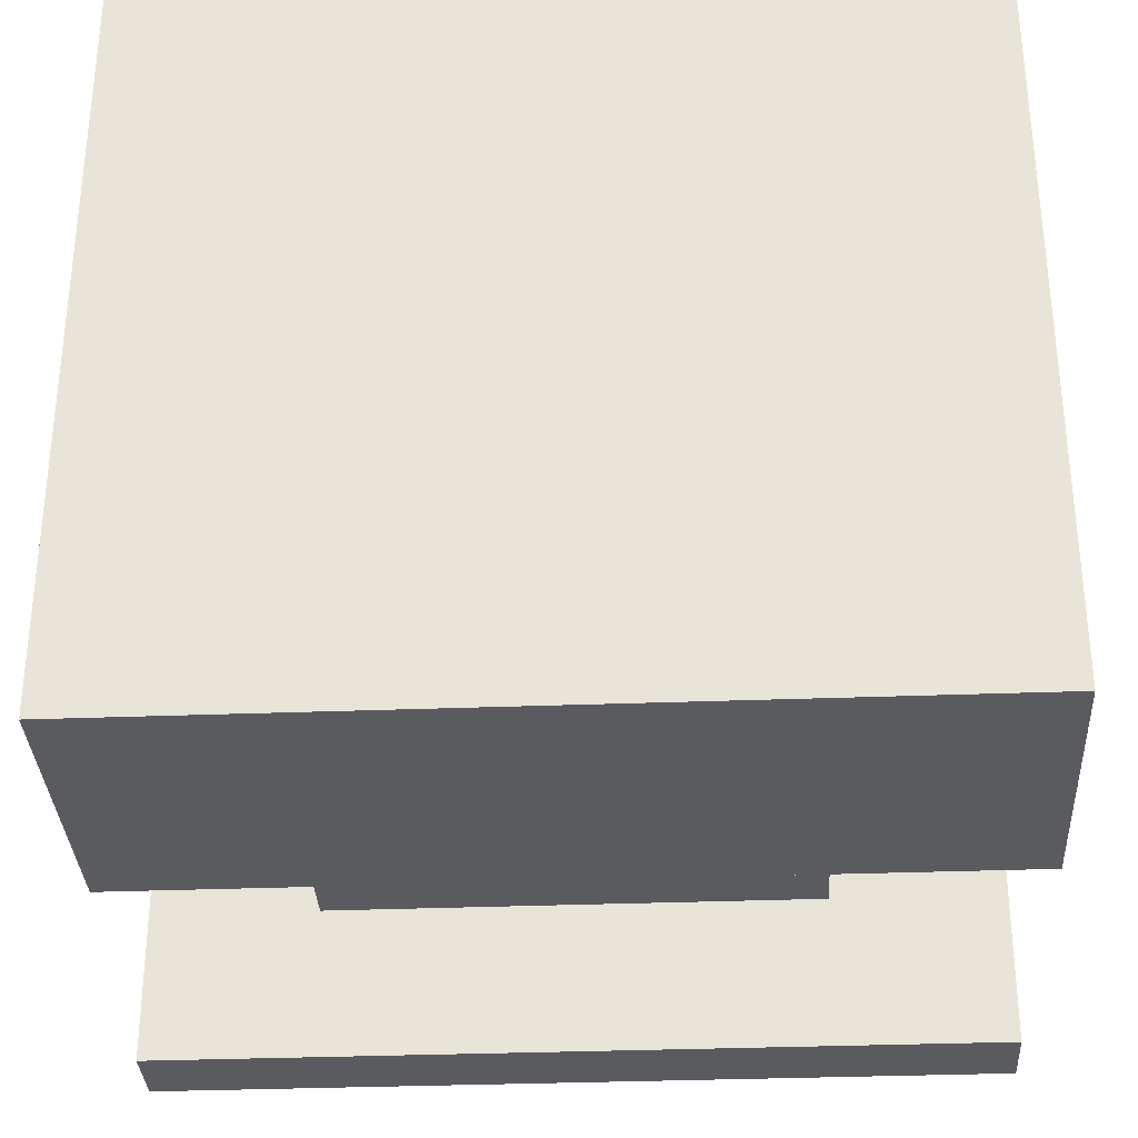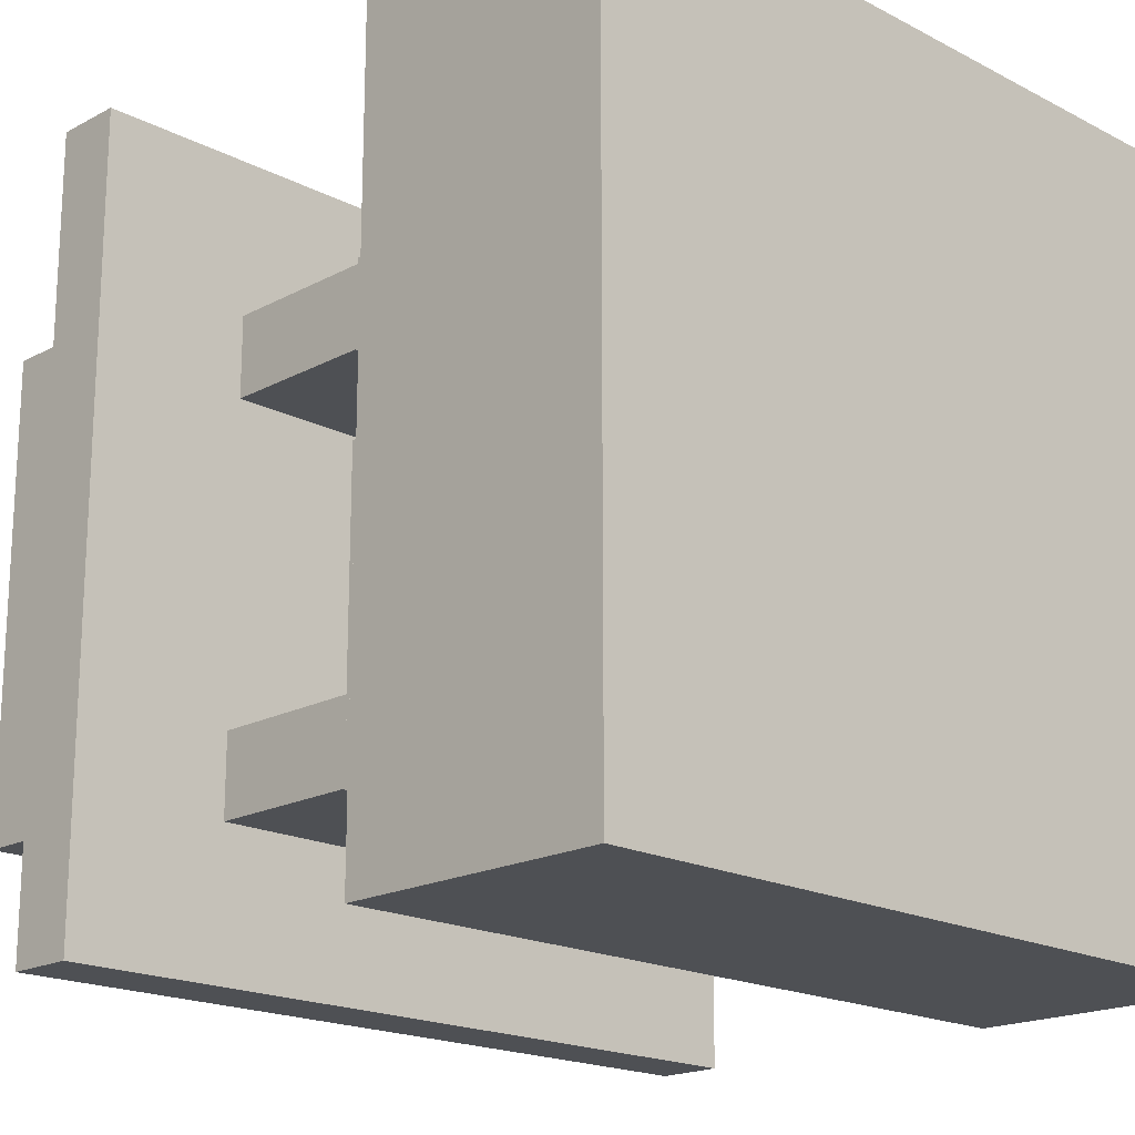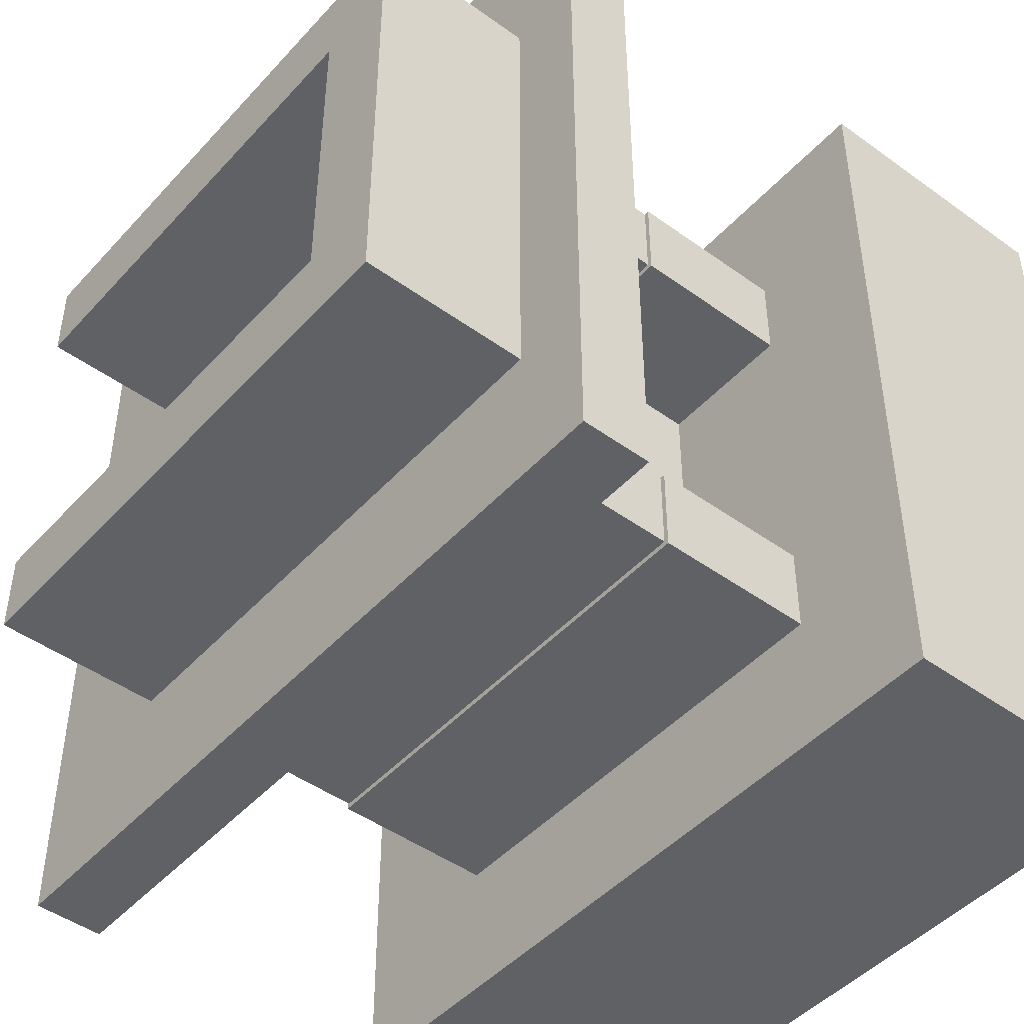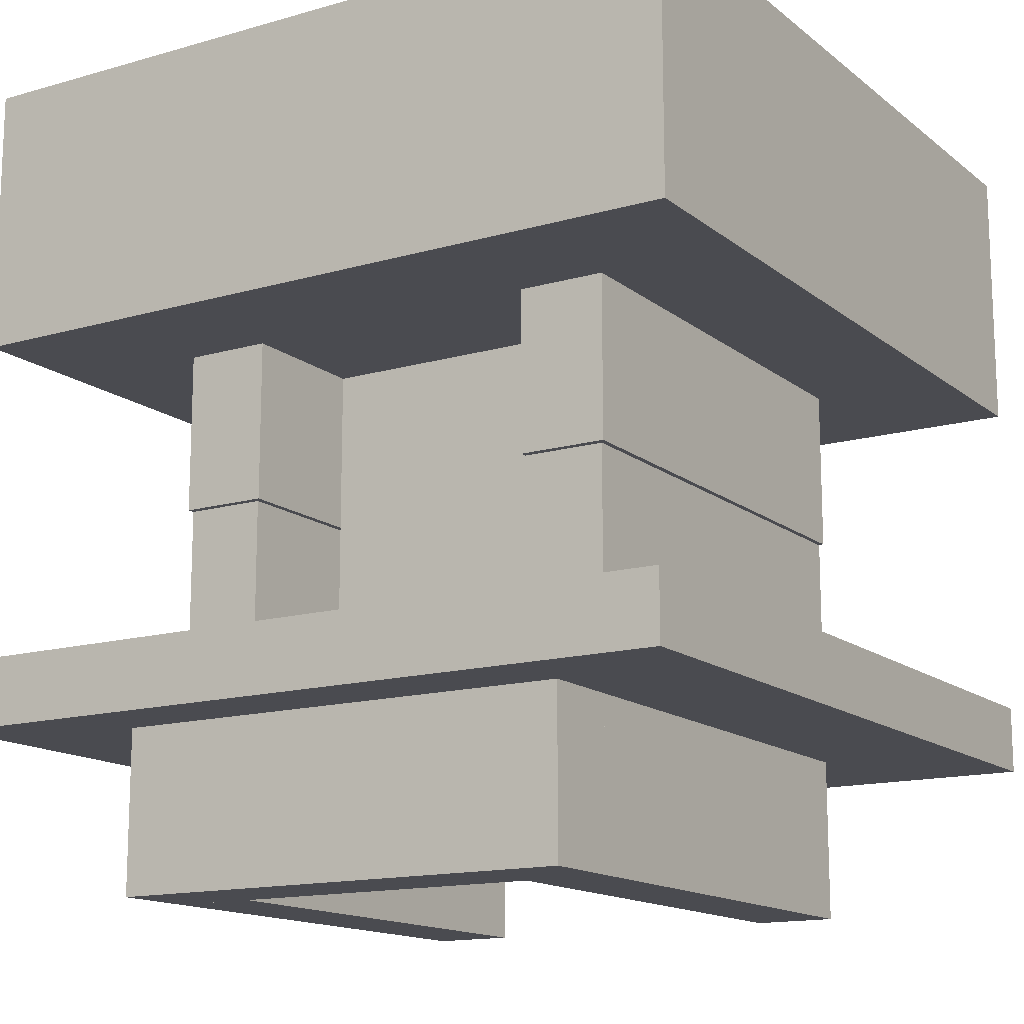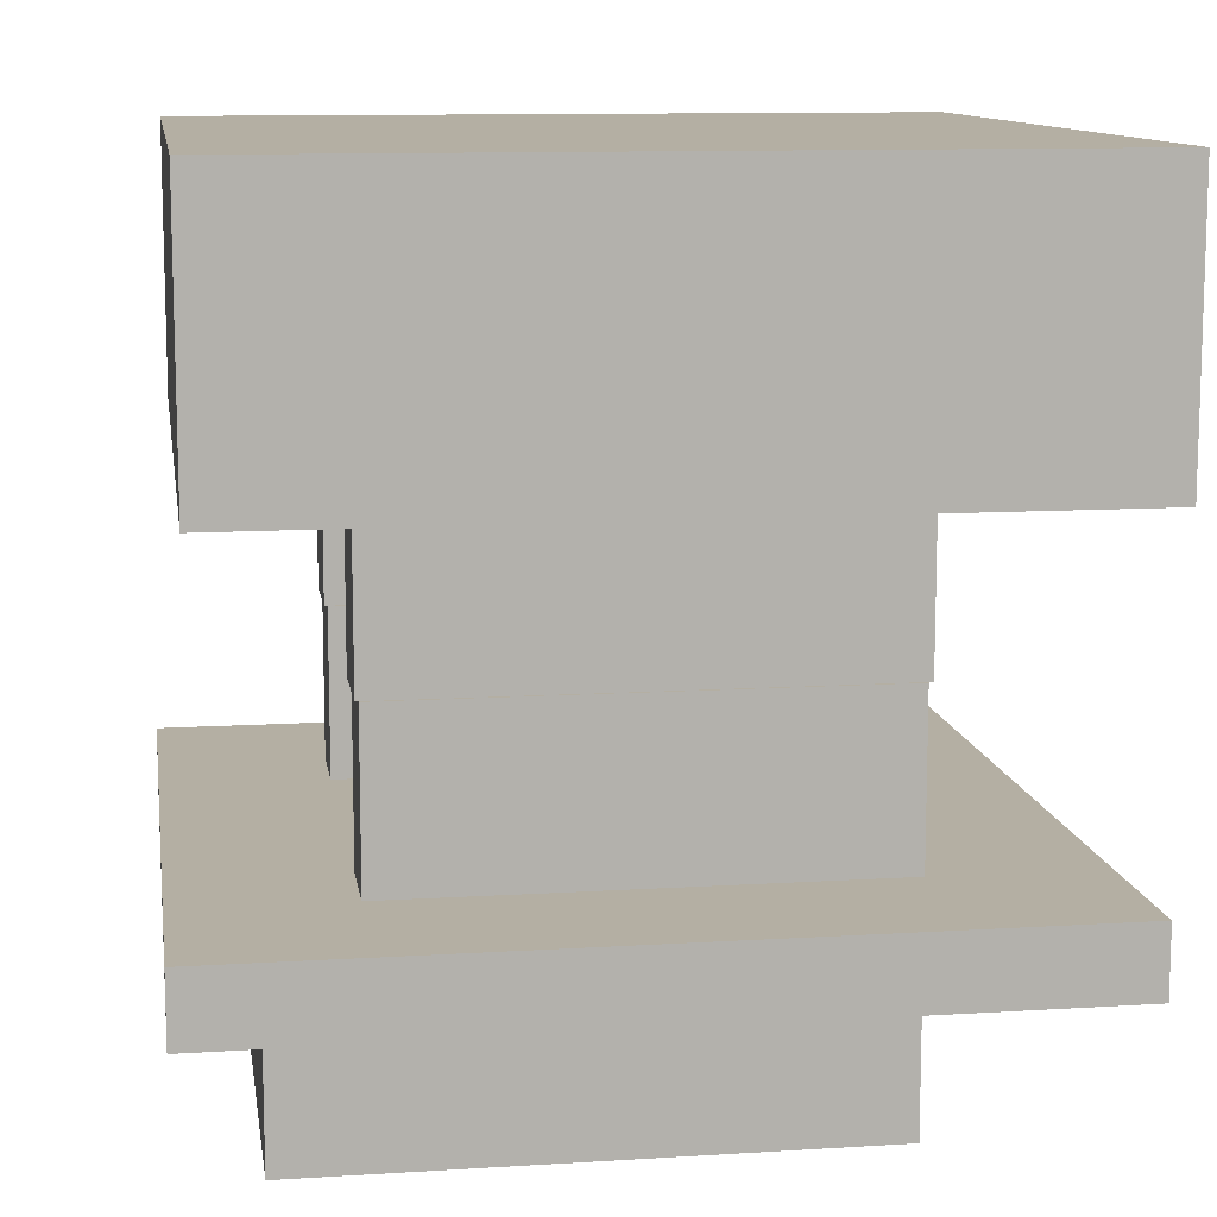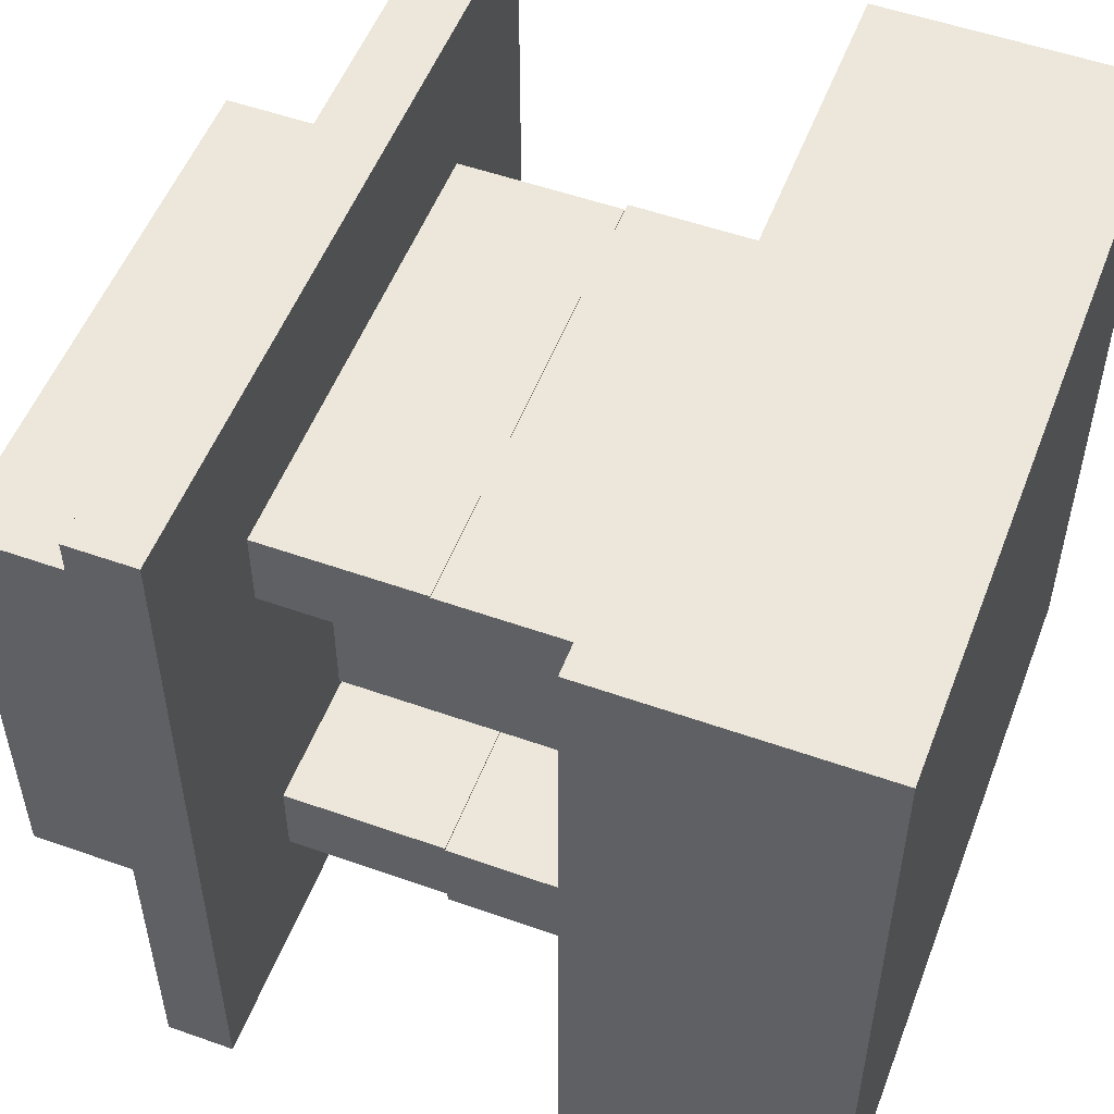
<metadata>
{"format":"obj","ext":"obj","renderer":"f3d","projection":"perspective","resolution":1024,"background":"white","views":[{"elev":-33.2,"azim":-177.0,"up":"+Z"},{"elev":-18.7,"azim":135.4,"up":"+Z"},{"elev":-46.5,"azim":50.5,"up":"+Z"},{"elev":-14.6,"azim":121.9,"up":"+Y"},{"elev":11.2,"azim":171.3,"up":"+Y"},{"elev":53.1,"azim":110.8,"up":"+Z"}]}
</metadata>
<code>
o the_mainbuild
v 35 24 -6
v 35 0 -6
v 35 24 6
v 35 0 6
v -33 24 -6
v -33 0 -6
v -33 24 6
v -33 0 6
v 35 24 -64
v 35 0 -64
v 35 24 -52
v 35 0 -52
v -33 24 -64
v -33 0 -64
v -33 24 -52
v -33 0 -52
v 55.17 82 -85.07
v 55.17 82 28.93
v 55.17 122 -85.07
v 55.17 122 28.93
v -57.83 82 -85.07
v -57.83 82 28.93
v -57.83 122 -85.07
v -57.83 122 28.93
v 35.5 82.2 -6.5
v 35.5 58.2 -6.5
v 35.5 82.2 6.5
v 35.5 58.2 6.5
v -33.5 82.2 -6.5
v -33.5 58.2 -6.5
v -33.5 82.2 6.5
v -33.5 58.2 6.5
v 35.5 82.2 -64.5
v 35.5 58.2 -64.5
v 35.5 82.2 -51.5
v 35.5 58.2 -51.5
v -33.5 82.2 -64.5
v -33.5 58.2 -64.5
v -33.5 82.2 -51.5
v -33.5 58.2 -51.5
v 35 58 -64
v 35 34 -64
v 35 58 -52
v 35 34 -52
v -33 58 -64
v -33 34 -64
v -33 58 -52
v -33 34 -52
v 35 58 -6
v 35 34 -6
v 35 58 6
v 35 34 6
v -33 58 -6
v -33 34 -6
v -33 58 6
v -33 34 6
v 58.17 23.77 -85.07
v 58.17 23.77 28.93
v 58.17 33.77 -85.07
v 58.17 33.77 28.93
v -56.83 23.77 -85.07
v -56.83 23.77 28.93
v -56.83 33.77 -85.07
v -56.83 33.77 28.93
v 35 24 -64
v 35 0 -64
v 47 24 -64
v 47 0 -64
v 35 24 6
v 35 0 6
v 47 24 6
v 47 0 6
v 3 82.23 -51.5
v 3 33.77 -51.5
v 15 82.23 -51.5
v 15 33.77 -51.5
v 3 82.23 -6.5
v 3 33.77 -6.5
v 15 82.23 -6.5
v 15 33.77 -6.5
f 1 5 7 3
f 4 3 7 8
f 8 7 5 6
f 6 2 4 8
f 2 1 3 4
f 6 5 1 2
f 9 13 15 11
f 12 11 15 16
f 16 15 13 14
f 14 10 12 16
f 10 9 11 12
f 14 13 9 10
f 17 21 23 19
f 20 19 23 24
f 24 23 21 22
f 22 18 20 24
f 18 17 19 20
f 22 21 17 18
f 25 29 31 27
f 28 27 31 32
f 32 31 29 30
f 30 26 28 32
f 26 25 27 28
f 30 29 25 26
f 33 37 39 35
f 36 35 39 40
f 40 39 37 38
f 38 34 36 40
f 34 33 35 36
f 38 37 33 34
f 41 45 47 43
f 44 43 47 48
f 48 47 45 46
f 46 42 44 48
f 42 41 43 44
f 46 45 41 42
f 49 53 55 51
f 52 51 55 56
f 56 55 53 54
f 54 50 52 56
f 50 49 51 52
f 54 53 49 50
f 57 61 63 59
f 60 59 63 64
f 64 63 61 62
f 62 58 60 64
f 58 57 59 60
f 62 61 57 58
f 65 69 71 67
f 68 67 71 72
f 72 71 69 70
f 70 66 68 72
f 66 65 67 68
f 70 69 65 66
f 73 77 79 75
f 76 75 79 80
f 80 79 77 78
f 78 74 76 80
f 74 73 75 76
f 78 77 73 74

</code>
